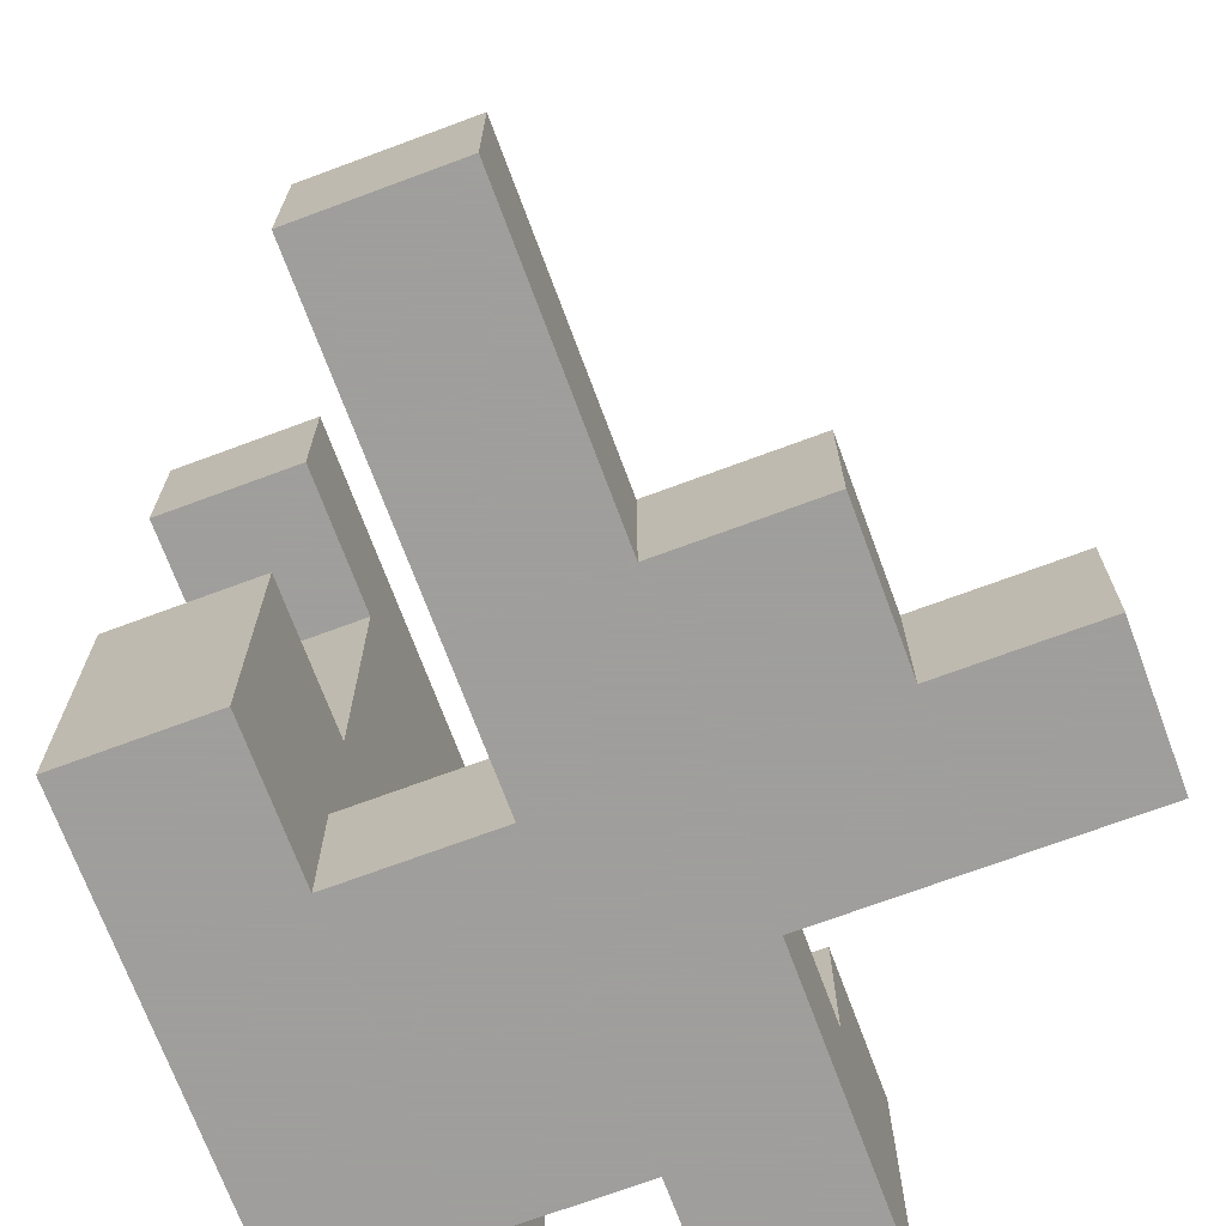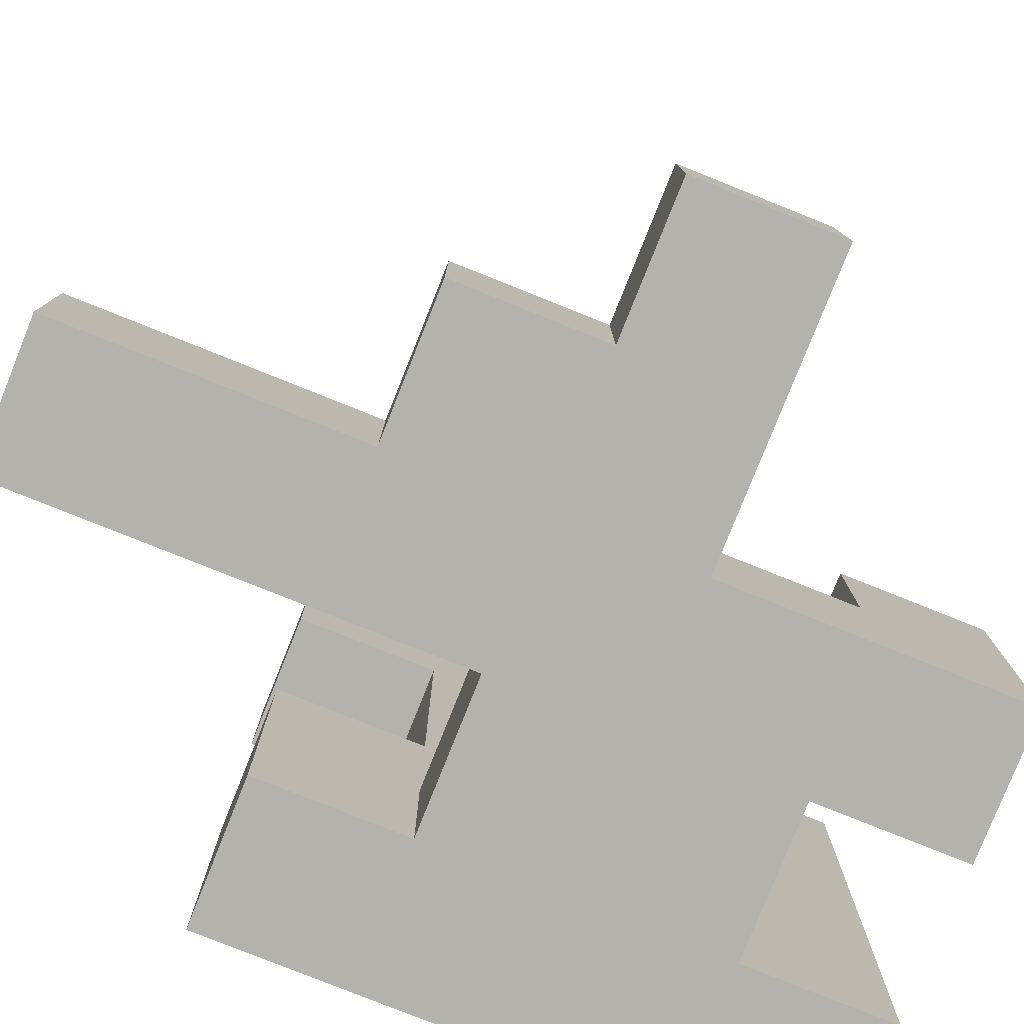
<metadata>
{"format":"obj","ext":"obj","renderer":"f3d","projection":"perspective","resolution":1024,"background":"white","views":[{"elev":-71.1,"azim":-159.6,"up":"+Y"},{"elev":-79.6,"azim":-111.8,"up":"+Y"}]}
</metadata>
<code>
v -0.1391 -0.8534 -0.7106
v -0.1391 -0.8534 -0.4323
v -0.1391 -0.5751 -0.4323
v -0.1391 -0.5751 -0.7106
v -0.1391 -0.8534 -0.4286
v -0.1391 -0.5751 -0.4286
v 0.1391 -0.8534 -0.7106
v 0.1391 -0.5751 -0.7106
v 0.1391 -0.5751 -0.4323
v 0.1391 -0.8534 -0.4323
v 0.1391 -0.5751 -0.4286
v 0.1391 -0.8534 -0.4286
v -0.1391 -0.8534 -0.4249
v -0.1391 -0.5751 -0.4249
v -0.1391 -0.8534 -0.1466
v -0.1391 -0.5751 -0.1466
v -0.1391 -0.8534 -0.1429
v -0.1391 -0.5751 -0.1429
v 0.1391 -0.5751 -0.4249
v 0.1391 -0.8534 -0.4249
v 0.1391 -0.5751 -0.1466
v 0.1391 -0.8534 -0.1466
v 0.1391 -0.5751 -0.1429
v 0.1391 -0.8534 -0.1429
v -0.4249 -0.8534 -0.1391
v -0.4249 -0.8534 0.1391
v -0.4249 -0.5751 0.1391
v -0.4249 -0.5751 -0.1391
v -0.4249 -0.8534 0.1429
v -0.4249 -0.5751 0.1429
v -0.1466 -0.8534 -0.1391
v -0.1466 -0.8534 0.1391
v -0.1466 -0.8534 0.1429
v -0.1429 -0.8534 -0.1391
v -0.1429 -0.8534 0.1391
v -0.1429 -0.8534 0.1429
v -0.1466 -0.5751 0.1391
v -0.1466 -0.5751 -0.1391
v -0.1466 -0.5751 0.1429
v -0.1429 -0.5751 0.1391
v -0.1429 -0.5751 -0.1391
v -0.1429 -0.5751 0.1429
v -0.1391 -0.8534 -0.1391
v -0.1391 -0.5751 -0.1391
v 0.1391 -0.5751 -0.1391
v 0.1391 -0.8534 -0.1391
v 0.1391 -0.5751 0.1391
v 0.1391 -0.8534 0.1391
v 0.1391 -0.5751 0.1429
v 0.1391 -0.8534 0.1429
v -0.1391 -0.8534 0.1391
v -0.1391 -0.8534 0.1429
v -0.1391 -0.5751 0.1391
v -0.1391 -0.5751 0.1429
v 0.4323 -0.8534 -0.1391
v 0.4323 -0.8534 0.1391
v 0.4323 -0.5751 0.1391
v 0.4323 -0.5751 -0.1391
v 0.4323 -0.5714 0.1391
v 0.4323 -0.5714 -0.1391
v 0.4323 -0.8534 0.1429
v 0.4323 -0.5751 0.1429
v 0.4323 -0.5714 0.1429
v 0.7106 -0.8534 -0.1391
v 0.7106 -0.5751 -0.1391
v 0.7106 -0.5751 0.1391
v 0.7106 -0.8534 0.1391
v 0.7106 -0.5714 -0.1391
v 0.7106 -0.5714 0.1391
v 0.7106 -0.5751 0.1429
v 0.7106 -0.8534 0.1429
v 0.7106 -0.5714 0.1429
v 0.4323 -0.5677 0.1391
v 0.4323 -0.5677 -0.1391
v 0.4323 -0.2894 0.1391
v 0.4323 -0.2894 -0.1391
v 0.4323 -0.5677 0.1429
v 0.4323 -0.2894 0.1429
v 0.7106 -0.5677 -0.1391
v 0.7106 -0.5677 0.1391
v 0.7106 -0.2894 -0.1391
v 0.7106 -0.2894 0.1391
v 0.7106 -0.5677 0.1429
v 0.7106 -0.2894 0.1429
v 0.4323 0.2894 -0.1391
v 0.4323 0.2894 0.1391
v 0.4323 0.5677 0.1391
v 0.4323 0.5677 -0.1391
v 0.4323 0.2894 0.1429
v 0.4323 0.5677 0.1429
v 0.7106 0.2894 -0.1391
v 0.7106 0.5677 -0.1391
v 0.7106 0.5677 0.1391
v 0.7106 0.2894 0.1391
v 0.7106 0.5677 0.1429
v 0.7106 0.2894 0.1429
v -0.7106 -0.8534 0.1466
v -0.7106 -0.8534 0.4249
v -0.7106 -0.5751 0.4249
v -0.7106 -0.5751 0.1466
v -0.4323 -0.8534 0.1466
v -0.4323 -0.8534 0.4249
v -0.4286 -0.8534 0.1466
v -0.4286 -0.8534 0.4249
v -0.4323 -0.5751 0.4249
v -0.4323 -0.5751 0.1466
v -0.4286 -0.5751 0.4249
v -0.4286 -0.5751 0.1466
v -0.4249 -0.8534 0.1466
v -0.4249 -0.5751 0.1466
v -0.4249 -0.8534 0.4249
v -0.1466 -0.8534 0.1466
v -0.1466 -0.8534 0.4249
v -0.1429 -0.8534 0.1466
v -0.1429 -0.8534 0.4249
v -0.4249 -0.5751 0.4249
v -0.1466 -0.5751 0.1466
v -0.1466 -0.5751 0.4249
v -0.1429 -0.5751 0.1466
v -0.1429 -0.5751 0.4249
v -0.1391 -0.8534 0.4249
v -0.1391 -0.8534 0.4286
v -0.1391 -0.5751 0.4286
v -0.1391 -0.5751 0.4249
v 0.1391 -0.5751 0.1466
v 0.1391 -0.8534 0.1466
v -0.1391 -0.8534 0.1466
v 0.1391 -0.8534 0.4249
v 0.1391 -0.8534 0.4286
v 0.1429 -0.8534 0.1466
v 0.1429 -0.8534 0.4249
v 0.1429 -0.8534 0.4286
v -0.1391 -0.5751 0.1466
v 0.1391 -0.5751 0.4249
v 0.1391 -0.5751 0.4286
v 0.1429 -0.5751 0.4249
v 0.1429 -0.5751 0.1466
v 0.1429 -0.5751 0.4286
v 0.1466 -0.8534 0.1466
v 0.1466 -0.8534 0.4249
v 0.1466 -0.8534 0.4286
v 0.4249 -0.8534 0.1466
v 0.4249 -0.8534 0.4249
v 0.4249 -0.8534 0.4286
v 0.4286 -0.8534 0.1466
v 0.4286 -0.8534 0.4249
v 0.4286 -0.8534 0.4286
v 0.1466 -0.5751 0.4249
v 0.1466 -0.5751 0.1466
v 0.1466 -0.5751 0.4286
v 0.4249 -0.5751 0.4249
v 0.4249 -0.5751 0.1466
v 0.4249 -0.5751 0.4286
v 0.4286 -0.5751 0.4249
v 0.4286 -0.5751 0.1466
v 0.4286 -0.5751 0.4286
v 0.4323 -0.8534 0.1466
v 0.4323 -0.5751 0.1466
v 0.4323 -0.5714 0.1466
v 0.4323 -0.5751 0.4249
v 0.4323 -0.5714 0.4249
v 0.4323 -0.5751 0.4286
v 0.4323 -0.5714 0.4286
v 0.7106 -0.5751 0.1466
v 0.7106 -0.8534 0.1466
v 0.7106 -0.5714 0.1466
v 0.7106 -0.5751 0.4249
v 0.7106 -0.8534 0.4249
v 0.7106 -0.5714 0.4249
v 0.7106 -0.5751 0.4286
v 0.7106 -0.8534 0.4286
v 0.7106 -0.5714 0.4286
v 0.4323 -0.8534 0.4249
v 0.4323 -0.8534 0.4286
v 0.4323 -0.5677 0.1466
v 0.4323 -0.2894 0.1466
v 0.4323 -0.5677 0.4249
v 0.4323 -0.2894 0.4249
v 0.4323 -0.2857 0.4249
v 0.4323 -0.2857 0.1466
v 0.4323 -0.5677 0.4286
v 0.4323 -0.2894 0.4286
v 0.4323 -0.2857 0.4286
v 0.7106 -0.5677 0.1466
v 0.7106 -0.2894 0.1466
v 0.7106 -0.5677 0.4249
v 0.7106 -0.2894 0.4249
v 0.7106 -0.2857 0.1466
v 0.7106 -0.2857 0.4249
v 0.7106 -0.5677 0.4286
v 0.7106 -0.2894 0.4286
v 0.7106 -0.2857 0.4286
v 0.4323 -0.282 0.4249
v 0.4323 -0.282 0.1466
v 0.4323 -0.003714 0.4249
v 0.4323 -0.003714 0.1466
v 0.4323 -0 0.4249
v 0.4323 -0 0.1466
v 0.4323 -0.282 0.4286
v 0.4323 -0.003714 0.4286
v 0.4323 -0 0.4286
v 0.7106 -0.282 0.1466
v 0.7106 -0.282 0.4249
v 0.7106 -0.003714 0.1466
v 0.7106 -0.003714 0.4249
v 0.7106 -0 0.1466
v 0.7106 -0 0.4249
v 0.7106 -0.282 0.4286
v 0.7106 -0.003714 0.4286
v 0.7106 -0 0.4286
v 0.4323 0.003714 0.4249
v 0.4323 0.003714 0.1466
v 0.4323 0.282 0.4249
v 0.4323 0.282 0.1466
v 0.4323 0.2857 0.4249
v 0.4323 0.2857 0.1466
v 0.4323 0.003714 0.4286
v 0.4323 0.282 0.4286
v 0.4323 0.2857 0.4286
v 0.7106 0.003714 0.1466
v 0.7106 0.003714 0.4249
v 0.7106 0.282 0.1466
v 0.7106 0.282 0.4249
v 0.7106 0.2857 0.1466
v 0.7106 0.2857 0.4249
v 0.7106 0.003714 0.4286
v 0.7106 0.282 0.4286
v 0.7106 0.2857 0.4286
v 0.4323 0.2894 0.1466
v 0.4323 0.5677 0.1466
v 0.4323 0.2894 0.4249
v 0.4323 0.5677 0.4249
v 0.4323 0.2894 0.4286
v 0.4323 0.5677 0.4286
v 0.7106 0.5677 0.1466
v 0.7106 0.2894 0.1466
v 0.7106 0.2894 0.4249
v 0.7106 0.5677 0.4249
v 0.7106 0.2894 0.4286
v 0.7106 0.5677 0.4286
v -0.1391 -0.8534 0.4323
v -0.1391 -0.5751 0.4323
v -0.1391 -0.8534 0.7106
v -0.1391 -0.5751 0.7106
v -0.1391 -0.8534 0.7143
v -0.1391 -0.5751 0.7143
v 0.1391 -0.8534 0.7106
v 0.1391 -0.5751 0.7106
v 0.1391 -0.5751 0.7143
v 0.1391 -0.8534 0.7143
v 0.1391 -0.8534 0.4323
v 0.1429 -0.8534 0.4323
v 0.1429 -0.8534 0.7106
v 0.1391 -0.5751 0.4323
v 0.1429 -0.5751 0.4323
v 0.1429 -0.5751 0.7106
v 0.1466 -0.8534 0.4323
v 0.1466 -0.8534 0.7106
v 0.4249 -0.8534 0.4323
v 0.4249 -0.8534 0.7106
v 0.4286 -0.8534 0.4323
v 0.4286 -0.8534 0.7106
v 0.1466 -0.5751 0.4323
v 0.1466 -0.5751 0.7106
v 0.4249 -0.5751 0.4323
v 0.4249 -0.5751 0.7106
v 0.4286 -0.5751 0.4323
v 0.4286 -0.5751 0.7106
v 0.4323 -0.5751 0.4323
v 0.4323 -0.5714 0.4323
v 0.4323 -0.5751 0.7106
v 0.4323 -0.5714 0.7106
v 0.4323 -0.8534 0.7106
v 0.4323 -0.8534 0.7143
v 0.4323 -0.5751 0.7143
v 0.4323 -0.5714 0.7143
v 0.7106 -0.5751 0.4323
v 0.7106 -0.8534 0.4323
v 0.7106 -0.5714 0.4323
v 0.7106 -0.5751 0.7106
v 0.7106 -0.8534 0.7106
v 0.7106 -0.5714 0.7106
v 0.7106 -0.5751 0.7143
v 0.7106 -0.8534 0.7143
v 0.7106 -0.5714 0.7143
v 0.4323 -0.8534 0.4323
v 0.4323 -0.5677 0.4323
v 0.4323 -0.2894 0.4323
v 0.4323 -0.2857 0.4323
v 0.4323 -0.5677 0.7106
v 0.4323 -0.2894 0.7106
v 0.4323 -0.2857 0.7106
v 0.4323 -0.5677 0.7143
v 0.4323 -0.2894 0.7143
v 0.4323 -0.2857 0.7143
v 0.7106 -0.5677 0.4323
v 0.7106 -0.2894 0.4323
v 0.7106 -0.2857 0.4323
v 0.7106 -0.5677 0.7106
v 0.7106 -0.2894 0.7106
v 0.7106 -0.2857 0.7106
v 0.7106 -0.5677 0.7143
v 0.7106 -0.2894 0.7143
v 0.7106 -0.2857 0.7143
v 0.4323 -0.282 0.4323
v 0.4323 -0.003714 0.4323
v 0.4323 -0 0.4323
v 0.4323 -0.282 0.7106
v 0.4323 -0.003714 0.7106
v 0.4323 -0 0.7106
v 0.4323 -0.282 0.7143
v 0.4323 -0.003714 0.7143
v 0.4323 -0 0.7143
v 0.7106 -0.282 0.4323
v 0.7106 -0.003714 0.4323
v 0.7106 -0 0.4323
v 0.7106 -0.282 0.7106
v 0.7106 -0.003714 0.7106
v 0.7106 -0 0.7106
v 0.7106 -0.282 0.7143
v 0.7106 -0.003714 0.7143
v 0.7106 -0 0.7143
v 0.4323 0.003714 0.4323
v 0.4323 0.282 0.4323
v 0.4323 0.2857 0.4323
v 0.4323 0.003714 0.7106
v 0.4323 0.282 0.7106
v 0.4323 0.2857 0.7106
v 0.4323 0.003714 0.7143
v 0.4323 0.282 0.7143
v 0.7106 0.003714 0.4323
v 0.7106 0.282 0.4323
v 0.7106 0.2857 0.4323
v 0.7106 0.003714 0.7106
v 0.7106 0.282 0.7106
v 0.7106 0.2857 0.7106
v 0.7106 0.003714 0.7143
v 0.7106 0.282 0.7143
v 0.4323 0.2894 0.4323
v 0.4323 0.5677 0.4323
v 0.4323 0.2894 0.7106
v 0.4323 0.5677 0.7106
v 0.7106 0.2894 0.4323
v 0.7106 0.5677 0.4323
v 0.7106 0.2894 0.7106
v 0.7106 0.5677 0.7106
v -0.1391 -0.8534 0.718
v -0.1391 -0.5751 0.718
v -0.1391 -0.8534 0.9963
v -0.1391 -0.5751 0.9963
v -0.1391 -0.5714 0.9963
v -0.1391 -0.5714 0.718
v 0.1391 -0.5751 0.718
v 0.1391 -0.8534 0.718
v 0.1391 -0.5751 0.9963
v 0.1391 -0.8534 0.9963
v 0.1391 -0.5714 0.718
v 0.1391 -0.5714 0.9963
v 0.4323 -0.8534 0.718
v 0.4323 -0.5751 0.718
v 0.4323 -0.5714 0.718
v 0.4323 -0.8534 0.9963
v 0.4323 -0.5751 0.9963
v 0.4323 -0.5714 0.9963
v 0.7106 -0.5751 0.718
v 0.7106 -0.8534 0.718
v 0.7106 -0.5714 0.718
v 0.7106 -0.5751 0.9963
v 0.7106 -0.8534 0.9963
v 0.7106 -0.5714 0.9963
v -0.1391 -0.5677 0.9963
v -0.1391 -0.5677 0.718
v -0.1391 -0.2894 0.9963
v -0.1391 -0.2894 0.718
v 0.1391 -0.5677 0.718
v 0.1391 -0.5677 0.9963
v 0.1391 -0.2894 0.718
v 0.1391 -0.2894 0.9963
v 0.4323 -0.5677 0.718
v 0.4323 -0.2894 0.718
v 0.4323 -0.2857 0.718
v 0.4323 -0.5677 0.9963
v 0.4323 -0.2894 0.9963
v 0.4323 -0.2857 0.9963
v 0.7106 -0.5677 0.718
v 0.7106 -0.2894 0.718
v 0.7106 -0.2857 0.718
v 0.7106 -0.5677 0.9963
v 0.7106 -0.2894 0.9963
v 0.7106 -0.2857 0.9963
v 0.4323 -0.282 0.718
v 0.4323 -0.003714 0.718
v 0.4323 -0 0.718
v 0.4323 -0.282 0.9963
v 0.4323 -0.003714 0.9963
v 0.4323 -0 0.9963
v 0.7106 -0.282 0.718
v 0.7106 -0.003714 0.718
v 0.7106 -0 0.718
v 0.7106 -0.282 0.9963
v 0.7106 -0.003714 0.9963
v 0.7106 -0 0.9963
v 0.4323 0.003714 0.718
v 0.4323 0.282 0.718
v 0.4323 0.003714 0.9963
v 0.4323 0.282 0.9963
v 0.7106 0.003714 0.718
v 0.7106 0.282 0.718
v 0.7106 0.003714 0.9963
v 0.7106 0.282 0.9963
f 1 2 3 4
f 2 5 6 3
f 7 8 9 10
f 10 9 11 12
f 1 7 10 2
f 2 10 12 5
f 4 3 9 8
f 3 6 11 9
f 1 4 8 7
f 5 13 14 6
f 13 15 16 14
f 15 17 18 16
f 12 11 19 20
f 20 19 21 22
f 22 21 23 24
f 5 12 20 13
f 13 20 22 15
f 15 22 24 17
f 6 14 19 11
f 14 16 21 19
f 16 18 23 21
f 25 26 27 28
f 26 29 30 27
f 25 31 32 26
f 26 32 33 29
f 31 34 35 32
f 32 35 36 33
f 28 27 37 38
f 27 30 39 37
f 38 37 40 41
f 37 39 42 40
f 25 28 38 31
f 31 38 41 34
f 17 43 44 18
f 24 23 45 46
f 46 45 47 48
f 48 47 49 50
f 34 43 51 35
f 35 51 52 36
f 17 24 46 43
f 43 46 48 51
f 51 48 50 52
f 41 40 53 44
f 40 42 54 53
f 18 44 45 23
f 44 53 47 45
f 53 54 49 47
f 34 41 44 43
f 55 56 57 58
f 58 57 59 60
f 56 61 62 57
f 57 62 63 59
f 64 65 66 67
f 65 68 69 66
f 67 66 70 71
f 66 69 72 70
f 55 64 67 56
f 56 67 71 61
f 55 58 65 64
f 58 60 68 65
f 60 59 73 74
f 74 73 75 76
f 59 63 77 73
f 73 77 78 75
f 68 79 80 69
f 79 81 82 80
f 69 80 83 72
f 80 82 84 83
f 76 75 82 81
f 75 78 84 82
f 60 74 79 68
f 74 76 81 79
f 85 86 87 88
f 86 89 90 87
f 91 92 93 94
f 94 93 95 96
f 85 91 94 86
f 86 94 96 89
f 88 87 93 92
f 87 90 95 93
f 85 88 92 91
f 97 98 99 100
f 97 101 102 98
f 101 103 104 102
f 100 99 105 106
f 106 105 107 108
f 97 100 106 101
f 101 106 108 103
f 98 102 105 99
f 102 104 107 105
f 29 109 110 30
f 103 109 111 104
f 29 33 112 109
f 109 112 113 111
f 33 36 114 112
f 112 114 115 113
f 108 107 116 110
f 30 110 117 39
f 110 116 118 117
f 39 117 119 42
f 117 118 120 119
f 103 108 110 109
f 104 111 116 107
f 111 113 118 116
f 113 115 120 118
f 121 122 123 124
f 50 49 125 126
f 36 52 127 114
f 114 127 121 115
f 52 50 126 127
f 127 126 128 121
f 121 128 129 122
f 126 130 131 128
f 128 131 132 129
f 42 119 133 54
f 119 120 124 133
f 54 133 125 49
f 133 124 134 125
f 124 123 135 134
f 125 134 136 137
f 134 135 138 136
f 126 125 137 130
f 115 121 124 120
f 130 139 140 131
f 131 140 141 132
f 139 142 143 140
f 140 143 144 141
f 142 145 146 143
f 143 146 147 144
f 137 136 148 149
f 136 138 150 148
f 149 148 151 152
f 148 150 153 151
f 152 151 154 155
f 151 153 156 154
f 130 137 149 139
f 139 149 152 142
f 142 152 155 145
f 61 157 158 62
f 62 158 159 63
f 158 160 161 159
f 160 162 163 161
f 71 70 164 165
f 70 72 166 164
f 165 164 167 168
f 164 166 169 167
f 168 167 170 171
f 167 169 172 170
f 145 157 173 146
f 146 173 174 147
f 61 71 165 157
f 157 165 168 173
f 173 168 171 174
f 155 154 160 158
f 154 156 162 160
f 145 155 158 157
f 63 159 175 77
f 77 175 176 78
f 159 161 177 175
f 175 177 178 176
f 176 178 179 180
f 161 163 181 177
f 177 181 182 178
f 178 182 183 179
f 72 83 184 166
f 83 84 185 184
f 166 184 186 169
f 184 185 187 186
f 185 188 189 187
f 169 186 190 172
f 186 187 191 190
f 187 189 192 191
f 78 176 185 84
f 176 180 188 185
f 180 179 193 194
f 194 193 195 196
f 196 195 197 198
f 179 183 199 193
f 193 199 200 195
f 195 200 201 197
f 188 202 203 189
f 202 204 205 203
f 204 206 207 205
f 189 203 208 192
f 203 205 209 208
f 205 207 210 209
f 180 194 202 188
f 194 196 204 202
f 196 198 206 204
f 198 197 211 212
f 212 211 213 214
f 214 213 215 216
f 197 201 217 211
f 211 217 218 213
f 213 218 219 215
f 206 220 221 207
f 220 222 223 221
f 222 224 225 223
f 207 221 226 210
f 221 223 227 226
f 223 225 228 227
f 198 212 220 206
f 212 214 222 220
f 214 216 224 222
f 89 229 230 90
f 216 215 231 229
f 229 231 232 230
f 215 219 233 231
f 231 233 234 232
f 96 95 235 236
f 224 236 237 225
f 236 235 238 237
f 225 237 239 228
f 237 238 240 239
f 89 96 236 229
f 90 230 235 95
f 230 232 238 235
f 232 234 240 238
f 216 229 236 224
f 122 241 242 123
f 241 243 244 242
f 243 245 246 244
f 247 248 249 250
f 122 129 251 241
f 241 251 247 243
f 243 247 250 245
f 129 132 252 251
f 251 252 253 247
f 123 242 254 135
f 242 244 248 254
f 244 246 249 248
f 135 254 255 138
f 254 248 256 255
f 247 253 256 248
f 132 141 257 252
f 252 257 258 253
f 141 144 259 257
f 257 259 260 258
f 144 147 261 259
f 259 261 262 260
f 138 255 263 150
f 255 256 264 263
f 150 263 265 153
f 263 264 266 265
f 153 265 267 156
f 265 266 268 267
f 253 258 264 256
f 258 260 266 264
f 260 262 268 266
f 162 269 270 163
f 269 271 272 270
f 273 274 275 271
f 271 275 276 272
f 171 170 277 278
f 170 172 279 277
f 278 277 280 281
f 277 279 282 280
f 281 280 283 284
f 280 282 285 283
f 147 174 286 261
f 261 286 273 262
f 174 171 278 286
f 286 278 281 273
f 273 281 284 274
f 156 267 269 162
f 267 268 271 269
f 262 273 271 268
f 163 270 287 181
f 181 287 288 182
f 182 288 289 183
f 270 272 290 287
f 287 290 291 288
f 288 291 292 289
f 272 276 293 290
f 290 293 294 291
f 291 294 295 292
f 172 190 296 279
f 190 191 297 296
f 191 192 298 297
f 279 296 299 282
f 296 297 300 299
f 297 298 301 300
f 282 299 302 285
f 299 300 303 302
f 300 301 304 303
f 183 289 305 199
f 199 305 306 200
f 200 306 307 201
f 289 292 308 305
f 305 308 309 306
f 306 309 310 307
f 292 295 311 308
f 308 311 312 309
f 309 312 313 310
f 192 208 314 298
f 208 209 315 314
f 209 210 316 315
f 298 314 317 301
f 314 315 318 317
f 315 316 319 318
f 301 317 320 304
f 317 318 321 320
f 318 319 322 321
f 201 307 323 217
f 217 323 324 218
f 218 324 325 219
f 307 310 326 323
f 323 326 327 324
f 324 327 328 325
f 310 313 329 326
f 326 329 330 327
f 210 226 331 316
f 226 227 332 331
f 227 228 333 332
f 316 331 334 319
f 331 332 335 334
f 332 333 336 335
f 319 334 337 322
f 334 335 338 337
f 327 330 338 335
f 327 335 336 328
f 219 325 339 233
f 233 339 340 234
f 325 328 341 339
f 339 341 342 340
f 228 239 343 333
f 239 240 344 343
f 333 343 345 336
f 343 344 346 345
f 234 340 344 240
f 340 342 346 344
f 328 336 345 341
f 341 345 346 342
f 245 347 348 246
f 347 349 350 348
f 348 350 351 352
f 250 249 353 354
f 354 353 355 356
f 353 357 358 355
f 245 250 354 347
f 347 354 356 349
f 246 348 353 249
f 348 352 357 353
f 349 356 355 350
f 350 355 358 351
f 274 359 360 275
f 275 360 361 276
f 359 362 363 360
f 360 363 364 361
f 284 283 365 366
f 283 285 367 365
f 366 365 368 369
f 365 367 370 368
f 274 284 366 359
f 359 366 369 362
f 362 369 368 363
f 363 368 370 364
f 352 351 371 372
f 372 371 373 374
f 357 375 376 358
f 375 377 378 376
f 374 373 378 377
f 352 372 375 357
f 372 374 377 375
f 351 358 376 371
f 371 376 378 373
f 276 361 379 293
f 293 379 380 294
f 294 380 381 295
f 361 364 382 379
f 379 382 383 380
f 380 383 384 381
f 285 302 385 367
f 302 303 386 385
f 303 304 387 386
f 367 385 388 370
f 385 386 389 388
f 386 387 390 389
f 364 370 388 382
f 382 388 389 383
f 383 389 390 384
f 295 381 391 311
f 311 391 392 312
f 312 392 393 313
f 381 384 394 391
f 391 394 395 392
f 392 395 396 393
f 304 320 397 387
f 320 321 398 397
f 321 322 399 398
f 387 397 400 390
f 397 398 401 400
f 398 399 402 401
f 384 390 400 394
f 394 400 401 395
f 395 401 402 396
f 313 393 403 329
f 329 403 404 330
f 393 396 405 403
f 403 405 406 404
f 322 337 407 399
f 337 338 408 407
f 399 407 409 402
f 407 408 410 409
f 330 404 408 338
f 404 406 410 408
f 396 402 409 405
f 405 409 410 406

</code>
